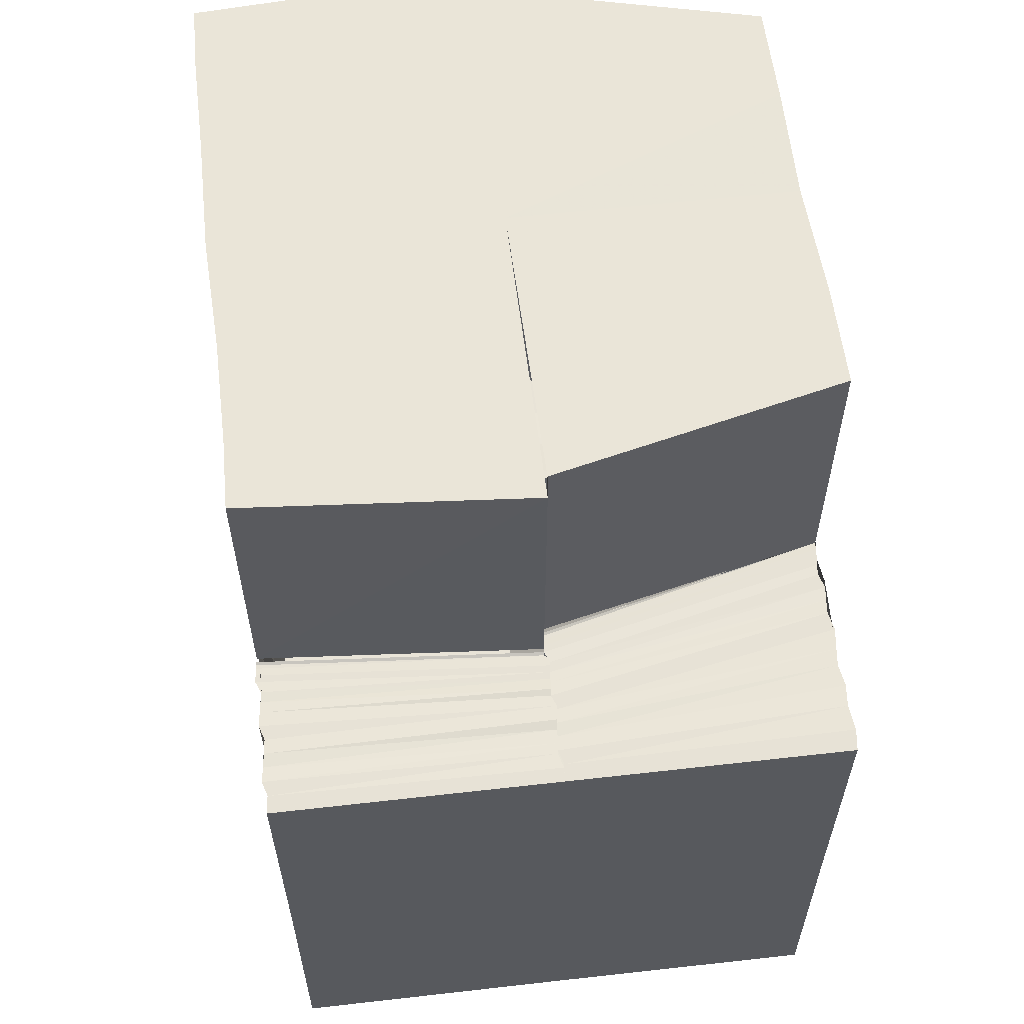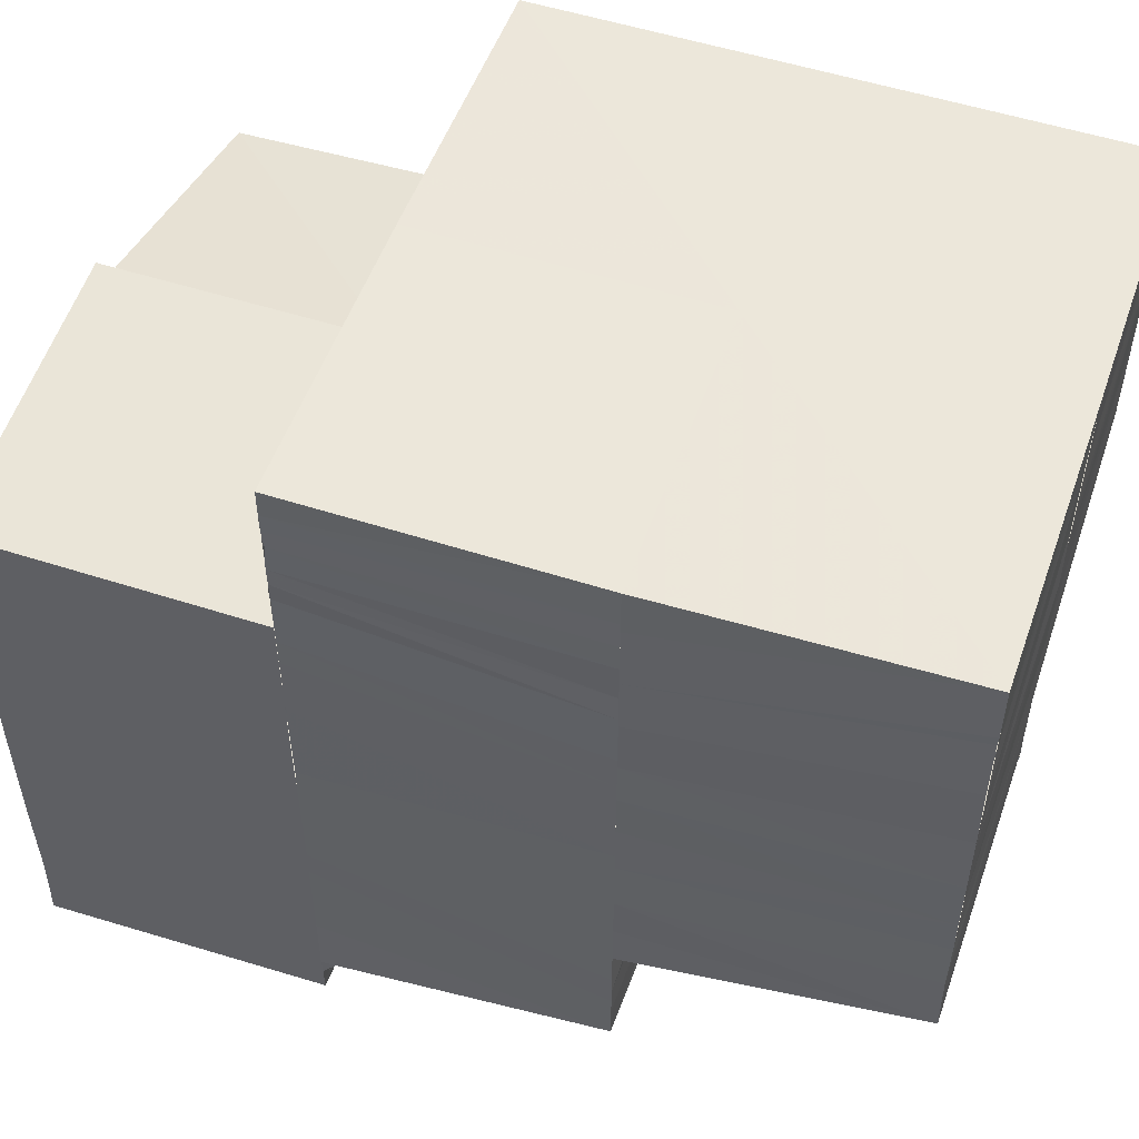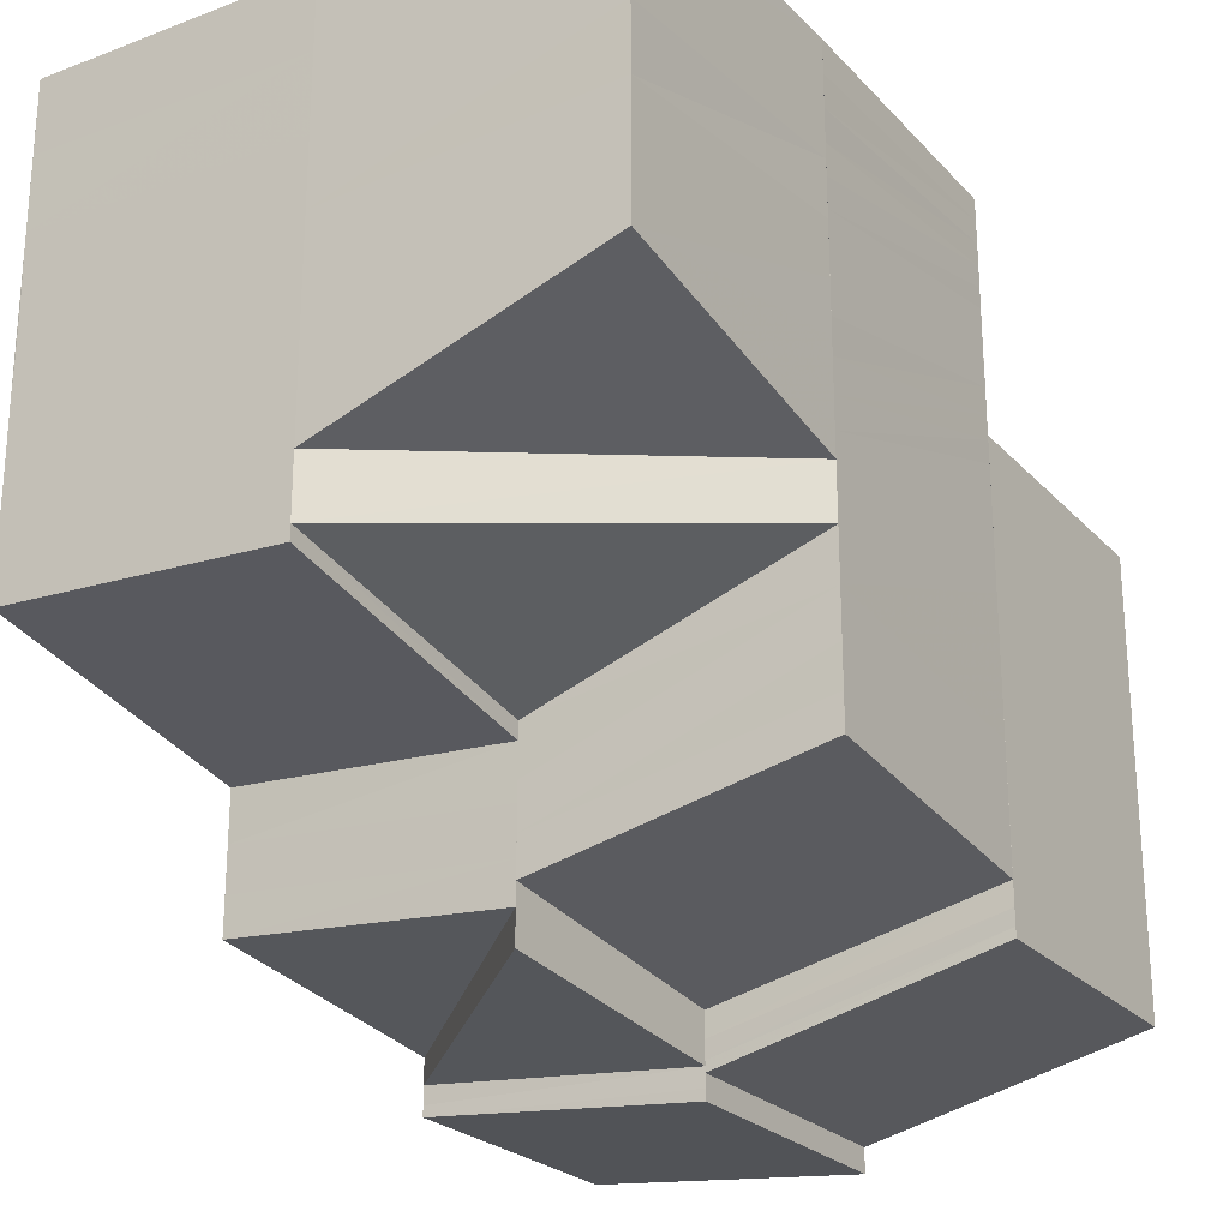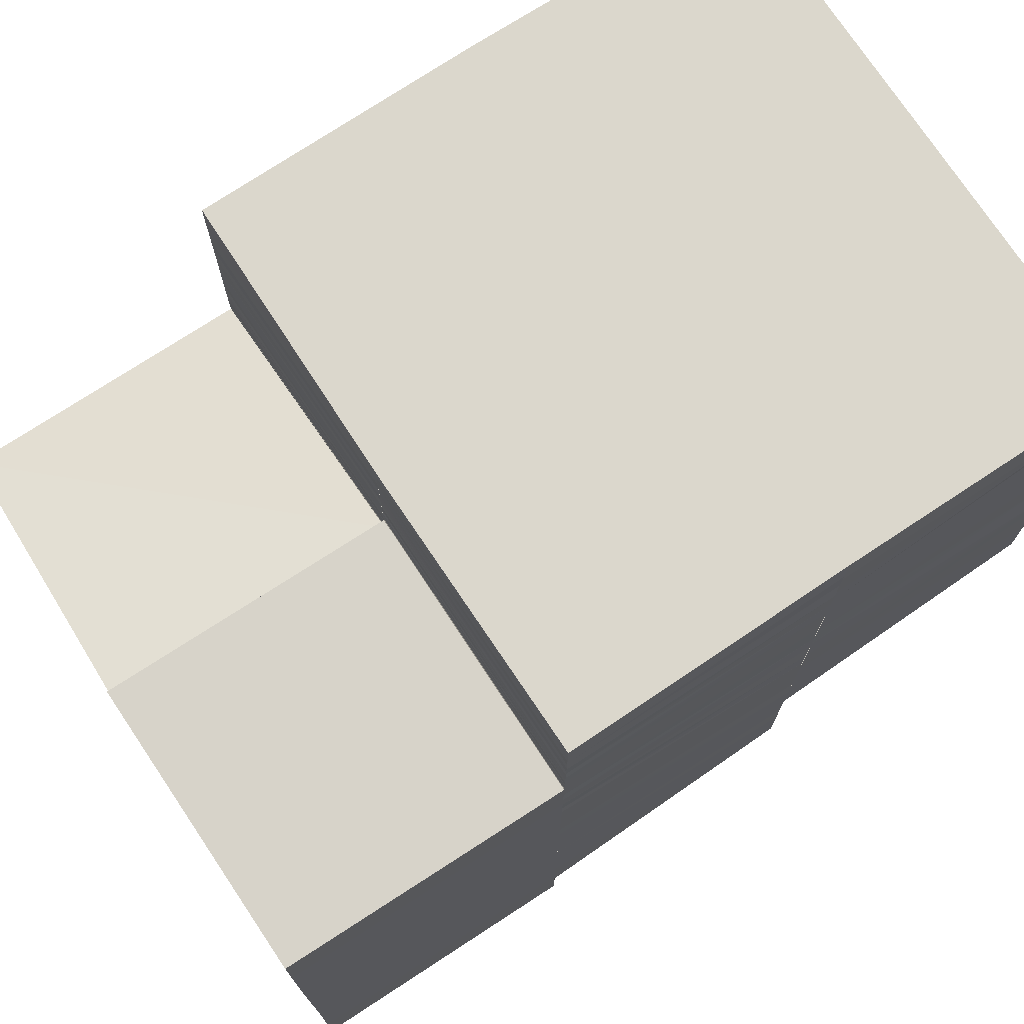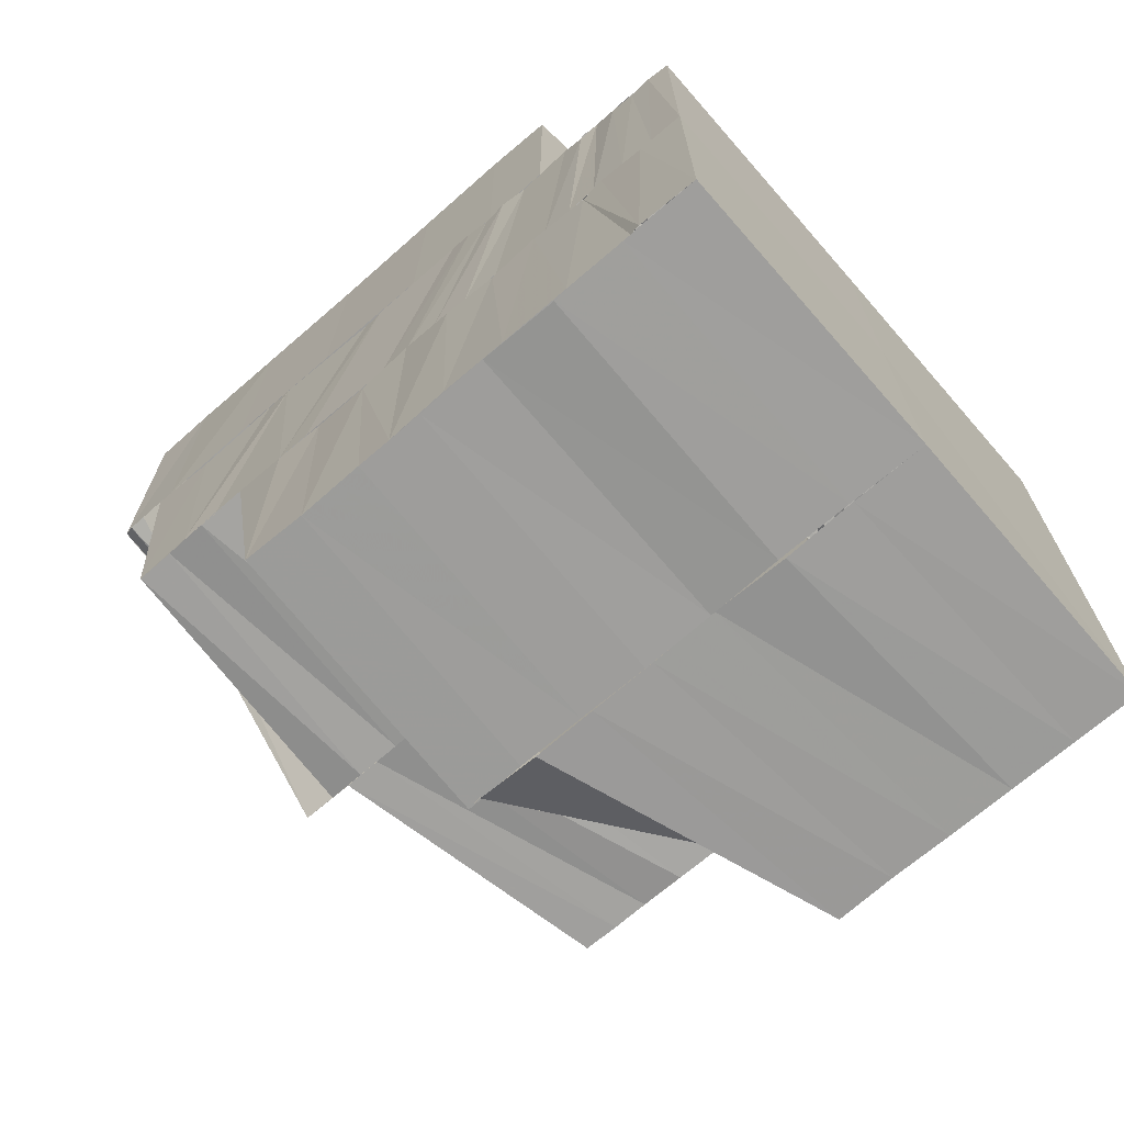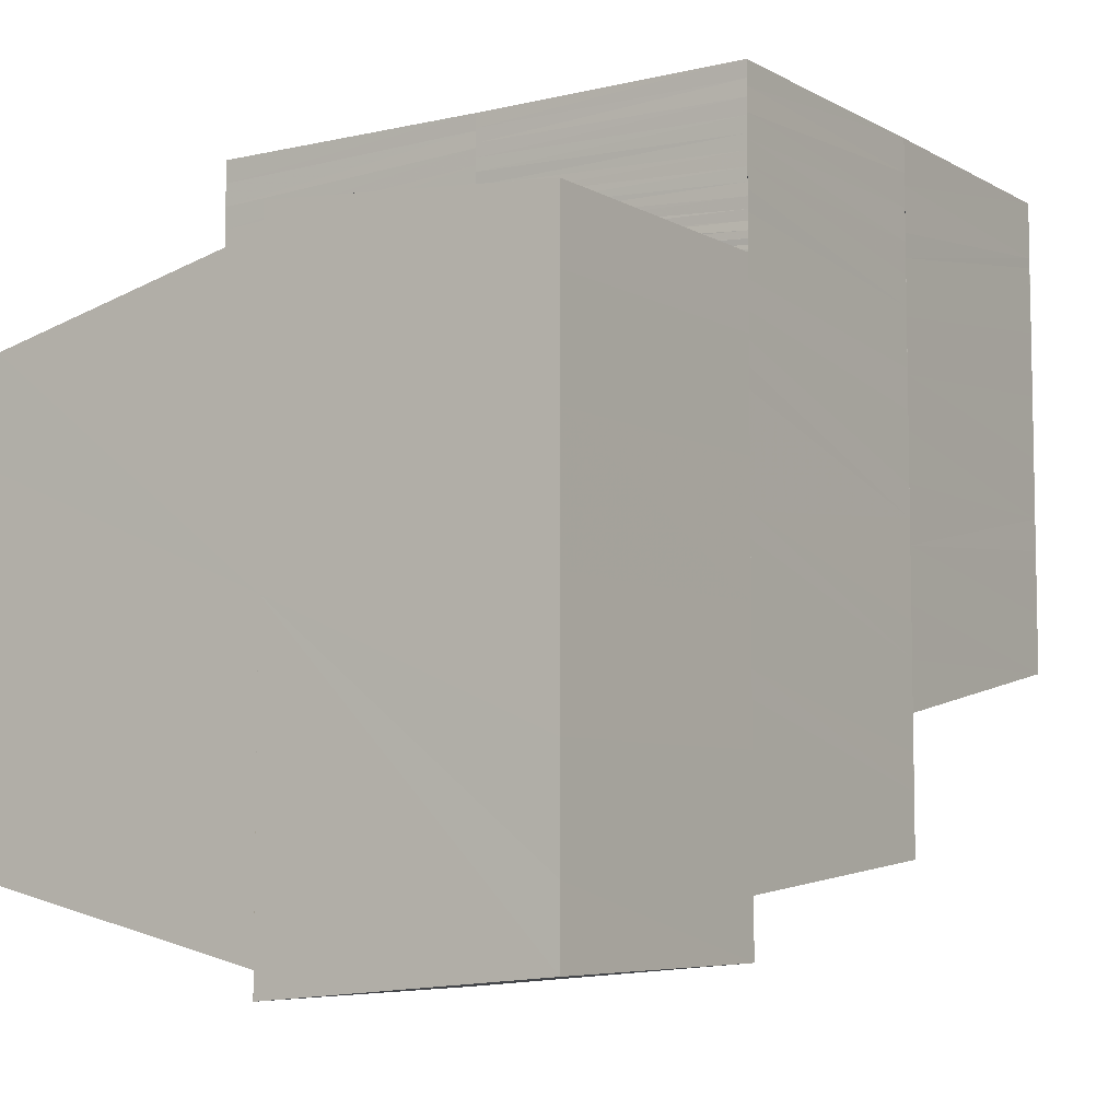
<metadata>
{"format":"obj","ext":"obj","renderer":"f3d","projection":"perspective","resolution":1024,"background":"white","views":[{"elev":59.1,"azim":-6.7,"up":"+Y"},{"elev":52.3,"azim":-70.9,"up":"+Z"},{"elev":-23.7,"azim":31.8,"up":"+Z"},{"elev":73.2,"azim":-123.4,"up":"+Z"},{"elev":-70.0,"azim":-49.0,"up":"+Y"},{"elev":-7.0,"azim":-146.6,"up":"+Z"}]}
</metadata>
<code>
o 29473
v 2202 1860 8.851
v 2202 1860 8.848
v 2202 1860 8.851
v 2202 1860 8.848
v 2202 1860 8.851
v 2202 1860 8.845
v 2202 1860 8.846
v 2202 1860 8.843
v 2202 1860 8.844
v 2202 1860 8.846
v 2202 1860 8.851
v 2202 1860 8.848
v 2202 1860 8.84
v 2202 1860 8.844
v 2202 1860 8.841
v 2202 1860 8.838
v 2202 1860 8.839
v 2202 1860 8.841
v 2202 1860 8.851
v 2202 1860 8.849
v 2202 1860 8.851
v 2202 1860 8.85
v 2202 1860 8.849
v 2202 1860 8.851
v 2202 1860 8.847
v 2202 1860 8.847
v 2202 1860 8.848
v 2202 1860 8.846
v 2202 1860 8.845
v 2202 1860 8.844
v 2202 1860 8.843
v 2202 1860 8.841
v 2202 1860 8.841
v 2202 1860 8.839
v 2202 1860 8.839
v 2202 1860 8.837
v 2202 1860 8.838
v 2202 1860 8.836
v 2202 1860 8.838
v 2202 1860 8.835
v 2202 1860 8.834
v 2202 1860 8.836
v 2202 1860 8.834
v 2202 1860 8.832
v 2202 1860 8.834
v 2202 1860 8.833
v 2202 1860 8.835
v 2202 1860 8.838
v 2202 1860 8.834
v 2202 1860 8.832
v 2202 1860 8.836
v 2202 1860 8.838
v 2202 1860 8.84
v 2202 1860 8.84
v 2202 1860 8.843
v 2202 1860 8.843
v 2202 1860 8.845
v 2202 1860 8.845
v 2202 1860 8.848
v 2202 1860 8.851
v 2202 1860 8.849
v 2202 1860 8.851
v 2202 1860 8.849
v 2202 1860 8.851
v 2202 1860 8.85
v 2202 1860 8.851
v 2202 1860 8.849
v 2202 1860 8.851
v 2202 1860 8.847
v 2202 1860 8.846
v 2202 1860 8.844
v 2202 1860 8.845
v 2202 1860 8.841
v 2202 1860 8.839
v 2202 1860 8.843
v 2202 1860 8.839
v 2202 1860 8.841
v 2202 1860 8.837
v 2202 1860 8.836
v 2202 1860 8.834
v 2202 1860 8.835
v 2202 1860 8.833
v 2202 1860 8.831
v 2202 1860 8.832
v 2202 1860 8.834
v 2202 1860 8.831
v 2202 1860 8.83
v 2202 1860 8.832
v 2202 1860 8.829
v 2202 1860 8.831
v 2202 1860 8.827
v 2202 1860 8.827
v 2202 1860 8.83
v 2202 1860 8.826
v 2202 1860 8.826
v 2202 1860 8.826
v 2202 1860 8.827
v 2202 1860 8.826
v 2202 1860 8.825
v 2202 1860 8.827
v 2202 1860 8.83
v 2202 1860 8.832
v 2202 1860 8.83
v 2202 1860 8.831
v 2202 1860 8.833
v 2202 1860 8.83
v 2202 1860 8.829
v 2202 1860 8.828
v 2202 1860 8.827
v 2202 1860 8.827
v 2202 1860 8.827
v 2202 1860 8.83
v 2202 1860 8.829
v 2202 1860 8.826
v 2202 1860 8.827
v 2202 1860 8.832
v 2202 1860 8.833
v 2202 1860 8.831
v 2202 1860 8.834
v 2202 1860 8.836
v 2202 1860 8.837
v 2202 1860 8.835
v 2202 1860 8.838
v 2202 1860 8.841
v 2202 1860 8.841
v 2202 1860 8.839
v 2202 1860 8.842
v 2202 1860 8.84
v 2202 1860 8.843
v 2202 1860 8.842
v 2202 1860 8.844
v 2202 1860 8.843
v 2202 1860 8.845
v 2202 1860 8.846
v 2202 1860 8.847
v 2202 1860 8.846
v 2202 1860 8.847
v 2202 1860 8.847
v 2202 1860 8.848
v 2202 1860 8.848
v 2202 1860 8.849
v 2202 1860 8.849
v 2202 1860 8.851
v 2202 1860 8.851
v 2202 1860 8.85
v 2202 1860 8.851
v 2202 1860 8.85
v 2202 1860 8.849
v 2202 1860 8.85
v 2202 1860 8.85
v 2202 1860 8.851
v 2202 1860 8.848
v 2202 1860 8.849
v 2202 1860 8.848
v 2202 1860 8.849
v 2202 1860 8.849
v 2202 1860 8.847
v 2202 1860 8.848
v 2202 1860 8.847
v 2202 1860 8.849
v 2202 1860 8.848
v 2202 1860 8.846
v 2202 1860 8.847
v 2202 1860 8.847
v 2202 1860 8.848
v 2202 1860 8.847
v 2202 1860 8.845
v 2202 1860 8.847
v 2202 1860 8.847
v 2202 1860 8.848
v 2202 1860 8.844
v 2202 1860 8.846
v 2202 1860 8.842
v 2202 1860 8.847
v 2202 1860 8.84
v 2202 1860 8.845
v 2202 1860 8.843
v 2202 1860 8.847
v 2202 1860 8.839
v 2202 1860 8.845
v 2202 1860 8.842
v 2202 1860 8.846
v 2202 1860 8.838
v 2202 1860 8.844
v 2202 1860 8.841
v 2202 1860 8.846
v 2202 1860 8.837
v 2202 1860 8.844
v 2202 1860 8.834
v 2202 1860 8.846
v 2202 1860 8.833
v 2202 1860 8.843
v 2202 1860 8.83
v 2202 1860 8.829
v 2202 1860 8.826
v 2202 1860 8.829
v 2202 1860 8.845
v 2202 1860 8.843
v 2202 1860 8.845
v 2202 1860 8.843
v 2202 1860 8.845
v 2202 1860 8.842
v 2202 1860 8.845
v 2202 1860 8.842
v 2202 1860 8.845
v 2202 1860 8.825
v 2202 1860 8.828
v 2202 1860 8.826
v 2202 1860 8.829
v 2202 1860 8.825
v 2202 1860 8.827
v 2202 1860 8.824
v 2202 1860 8.824
v 2202 1860 8.827
v 2202 1860 8.823
v 2202 1860 8.824
v 2202 1860 8.824
v 2202 1860 8.827
v 2202 1860 8.824
v 2202 1860 8.823
v 2202 1860 8.824
v 2202 1860 8.824
v 2202 1860 8.825
v 2202 1860 8.825
v 2202 1860 8.824
v 2202 1860 8.825
v 2202 1860 8.825
v 2202 1860 8.827
v 2202 1860 8.827
v 2202 1860 8.83
v 2202 1860 8.83
v 2202 1860 8.835
v 2202 1860 8.835
v 2202 1860 8.839
v 2202 1860 8.839
v 2202 1860 8.842
v 2202 1860 8.842
v 2202 1860 8.845
v 2202 1860 8.845
v 2202 1860 8.842
v 2202 1860 8.839
v 2202 1860 8.835
v 2202 1860 8.835
v 2202 1860 8.83
v 2202 1860 8.827
v 2202 1860 8.824
v 2202 1860 8.824
v 2202 1860 8.846
v 2202 1860 8.846
v 2202 1860 8.845
v 2202 1860 8.845
v 2202 1860 8.845
v 2202 1860 8.824
v 2202 1860 8.824
v 2202 1860 8.824
v 2202 1860 8.823
v 2202 1860 8.824
v 2202 1860 8.824
v 2202 1860 8.827
v 2202 1860 8.827
v 2202 1860 8.827
v 2202 1860 8.83
v 2202 1860 8.83
v 2202 1860 8.83
v 2202 1860 8.835
v 2202 1860 8.835
v 2202 1860 8.835
v 2202 1860 8.839
v 2202 1860 8.839
v 2202 1860 8.839
v 2202 1860 8.842
v 2202 1860 8.842
v 2202 1860 8.845
v 2202 1860 8.845
v 2202 1860 8.845
v 2202 1860 8.846
v 2202 1860 8.846
v 2202 1860 8.846
v 2202 1860 8.85
v 2202 1860 8.851
v 2202 1860 8.85
v 2202 1860 8.849
v 2202 1860 8.849
v 2202 1860 8.849
v 2202 1860 8.849
v 2202 1860 8.848
v 2202 1860 8.848
v 2202 1860 8.848
v 2202 1860 8.848
v 2202 1860 8.847
v 2202 1860 8.847
v 2202 1860 8.847
v 2202 1860 8.847
v 2202 1860 8.846
v 2202 1860 8.847
v 2202 1860 8.846
v 2202 1860 8.846
v 2202 1860 8.846
v 2202 1860 8.846
v 2202 1860 8.845
v 2202 1860 8.846
v 2202 1860 8.845
v 2202 1860 8.846
v 2202 1860 8.845
v 2202 1860 8.846
v 2202 1860 8.845
v 2202 1860 8.827
v 2202 1860 8.826
v 2202 1860 8.827
v 2202 1860 8.826
v 2202 1860 8.825
v 2202 1860 8.826
v 2202 1860 8.825
v 2202 1860 8.825
v 2202 1860 8.826
v 2202 1860 8.842
v 2202 1860 8.842
v 2202 1860 8.845
v 2202 1860 8.851
v 2202 1860 8.851
v 2202 1860 8.851
v 2202 1860 8.851
v 2202 1860 8.851
v 2202 1860 8.851
v 2202 1860 8.851
v 2202 1860 8.851
v 2202 1860 8.851
f 1 2 3
f 2 4 5
f 2 6 4
f 6 7 4
f 6 8 7
f 8 9 10
f 11 12 1
f 8 13 14
f 13 15 9
f 16 17 15
f 13 16 18
f 19 20 11
f 21 22 19
f 20 23 24
f 20 25 23
f 25 26 23
f 23 26 27
f 26 28 27
f 26 29 28
f 29 30 28
f 29 31 30
f 31 32 30
f 31 33 32
f 33 34 32
f 33 35 34
f 35 36 34
f 34 36 37
f 36 38 39
f 40 41 38
f 36 40 42
f 43 44 41
f 40 43 45
f 45 46 47
f 42 47 48
f 49 50 46
f 51 49 47
f 52 51 48
f 37 48 53
f 54 37 53
f 54 53 55
f 56 54 55
f 56 55 57
f 58 56 57
f 58 57 59
f 12 58 59
f 12 59 60
f 3 61 62
f 62 63 64
f 63 65 66
f 61 67 68
f 61 69 67
f 7 69 61
f 70 71 69
f 14 72 69
f 71 73 72
f 73 74 75
f 18 75 72
f 76 77 75
f 76 78 77
f 79 78 76
f 16 79 76
f 79 80 78
f 80 81 78
f 82 83 80
f 80 84 81
f 84 85 81
f 86 84 80
f 84 87 85
f 87 88 85
f 87 89 88
f 89 90 88
f 89 91 90
f 92 93 90
f 94 95 91
f 96 94 97
f 98 99 95
f 100 95 101
f 102 103 86
f 102 104 105
f 103 106 86
f 103 107 106
f 107 108 106
f 107 109 108
f 110 111 108
f 112 113 109
f 113 114 115
f 116 113 112
f 117 116 112
f 117 112 118
f 119 117 118
f 120 117 119
f 121 120 119
f 121 119 122
f 123 121 122
f 124 121 123
f 125 124 123
f 125 123 126
f 127 125 126
f 127 126 128
f 129 127 128
f 129 128 130
f 131 129 130
f 131 130 132
f 133 131 132
f 134 131 133
f 135 134 133
f 135 133 136
f 137 135 136
f 137 136 138
f 139 137 138
f 139 138 140
f 141 139 140
f 141 140 142
f 22 141 142
f 22 142 143
f 144 145 146
f 146 147 21
f 145 148 149
f 150 149 151
f 63 152 150
f 152 153 65
f 148 154 155
f 156 155 149
f 152 157 156
f 157 158 153
f 154 159 160
f 161 160 155
f 157 162 161
f 162 163 158
f 159 164 165
f 166 165 160
f 162 167 166
f 167 168 163
f 169 170 165
f 167 171 169
f 169 172 170
f 173 171 167
f 172 174 170
f 173 175 171
f 172 176 174
f 175 177 171
f 176 178 174
f 175 179 177
f 176 180 178
f 179 181 177
f 180 182 178
f 179 183 181
f 180 184 182
f 183 185 181
f 184 186 182
f 183 187 185
f 184 188 186
f 189 187 183
f 188 190 186
f 189 191 187
f 188 192 190
f 193 191 189
f 193 194 191
f 195 196 193
f 192 197 190
f 192 198 197
f 198 199 197
f 198 200 199
f 200 201 199
f 200 202 201
f 202 203 201
f 202 204 205
f 206 207 194
f 208 206 209
f 206 210 207
f 210 211 207
f 210 212 211
f 213 214 211
f 215 216 212
f 217 216 218
f 219 220 212
f 221 219 222
f 223 222 224
f 223 225 222
f 226 223 227
f 228 229 225
f 230 231 228
f 232 233 230
f 234 235 232
f 236 237 234
f 238 239 236
f 239 240 236
f 240 241 234
f 241 242 232
f 239 240 243
f 240 241 243
f 241 242 243
f 242 244 230
f 242 244 243
f 244 245 228
f 244 245 243
f 245 246 247
f 248 239 243
f 249 248 250
f 248 251 252
f 245 253 243
f 254 253 255
f 253 256 257
f 253 220 243
f 258 259 243
f 258 259 260
f 260 261 262
f 259 263 262
f 259 263 243
f 262 264 265
f 263 266 265
f 263 266 243
f 265 267 268
f 266 269 268
f 266 269 243
f 268 270 271
f 269 272 271
f 269 272 243
f 272 273 243
f 272 273 274
f 274 275 276
f 275 277 278
f 147 279 280
f 147 281 279
f 281 282 279
f 281 283 282
f 283 284 282
f 283 285 284
f 285 286 284
f 285 287 286
f 287 288 286
f 287 289 288
f 289 290 288
f 289 291 290
f 291 292 290
f 291 293 292
f 293 294 292
f 293 295 294
f 295 296 294
f 295 297 296
f 297 298 296
f 297 299 298
f 299 300 298
f 299 301 300
f 301 302 300
f 301 303 302
f 303 304 302
f 303 305 304
f 305 306 304
f 307 308 309
f 310 311 312
f 313 314 315
f 316 317 318
f 319 320 321
f 320 322 321
f 323 319 321
f 322 324 321
f 325 323 321
f 324 326 321
f 327 325 321
f 326 327 321

</code>
